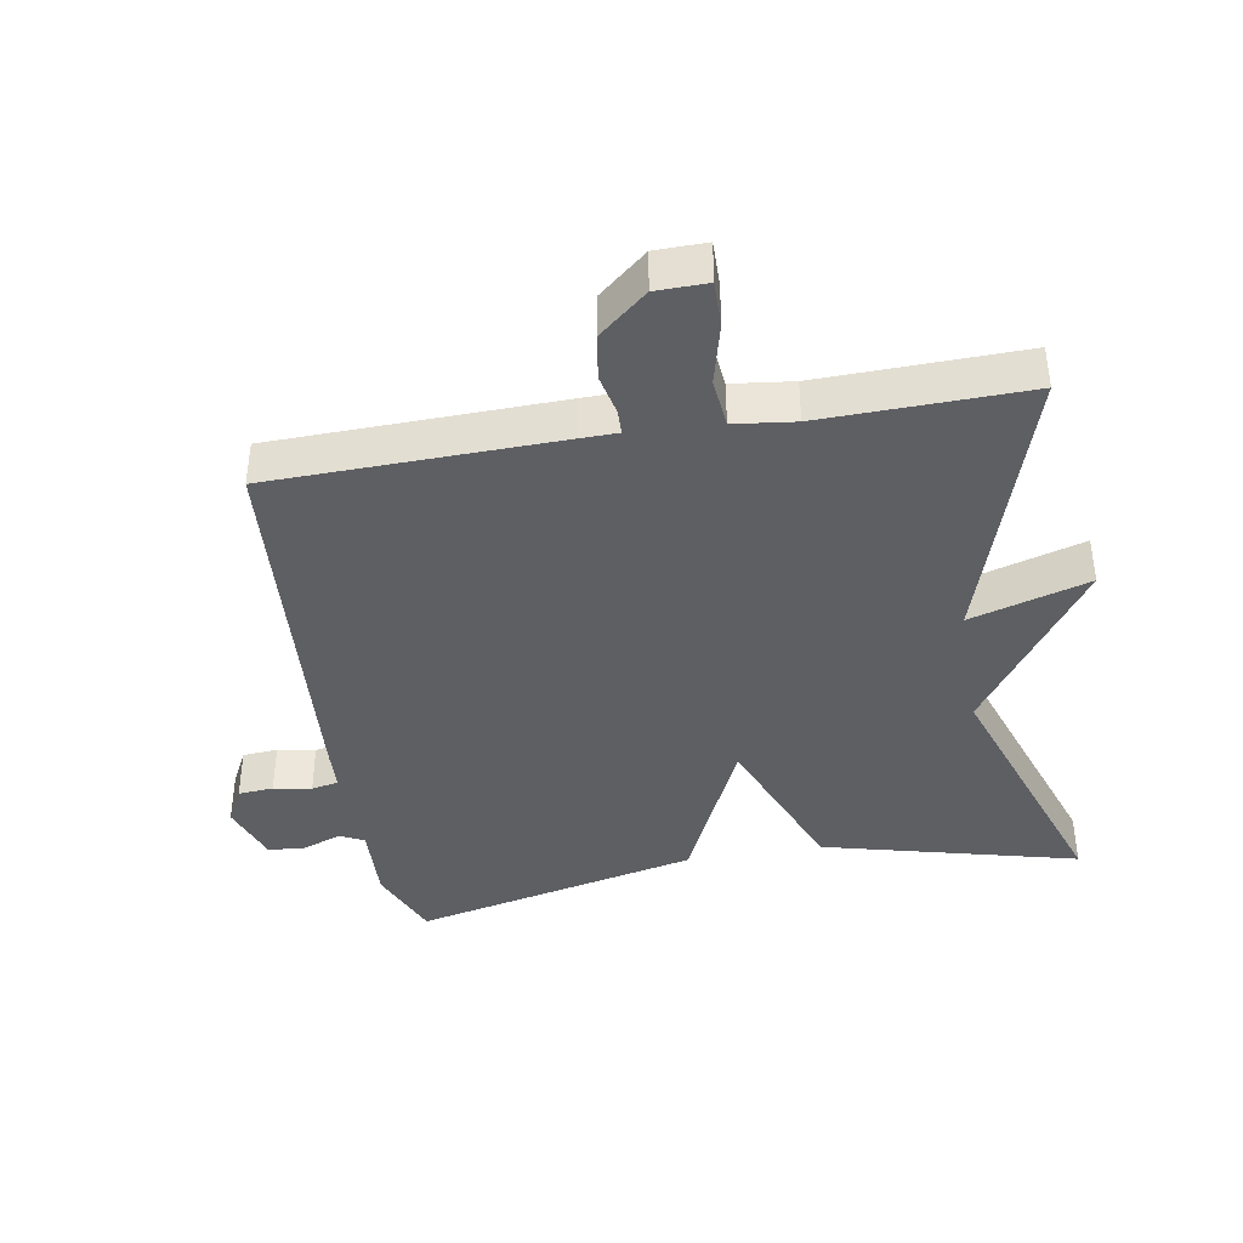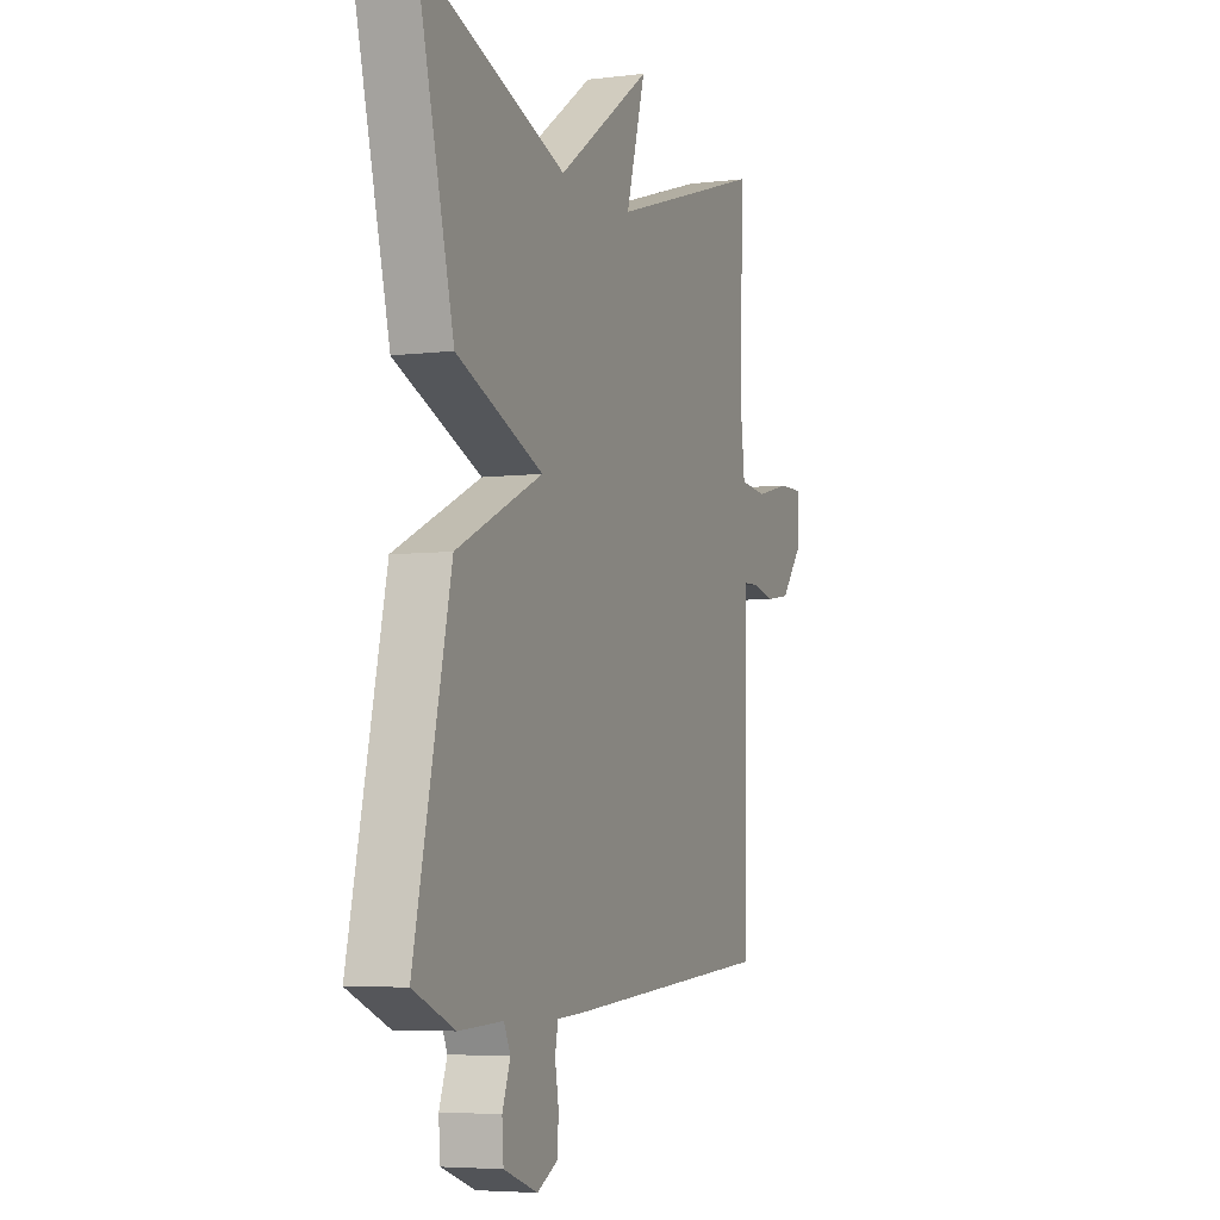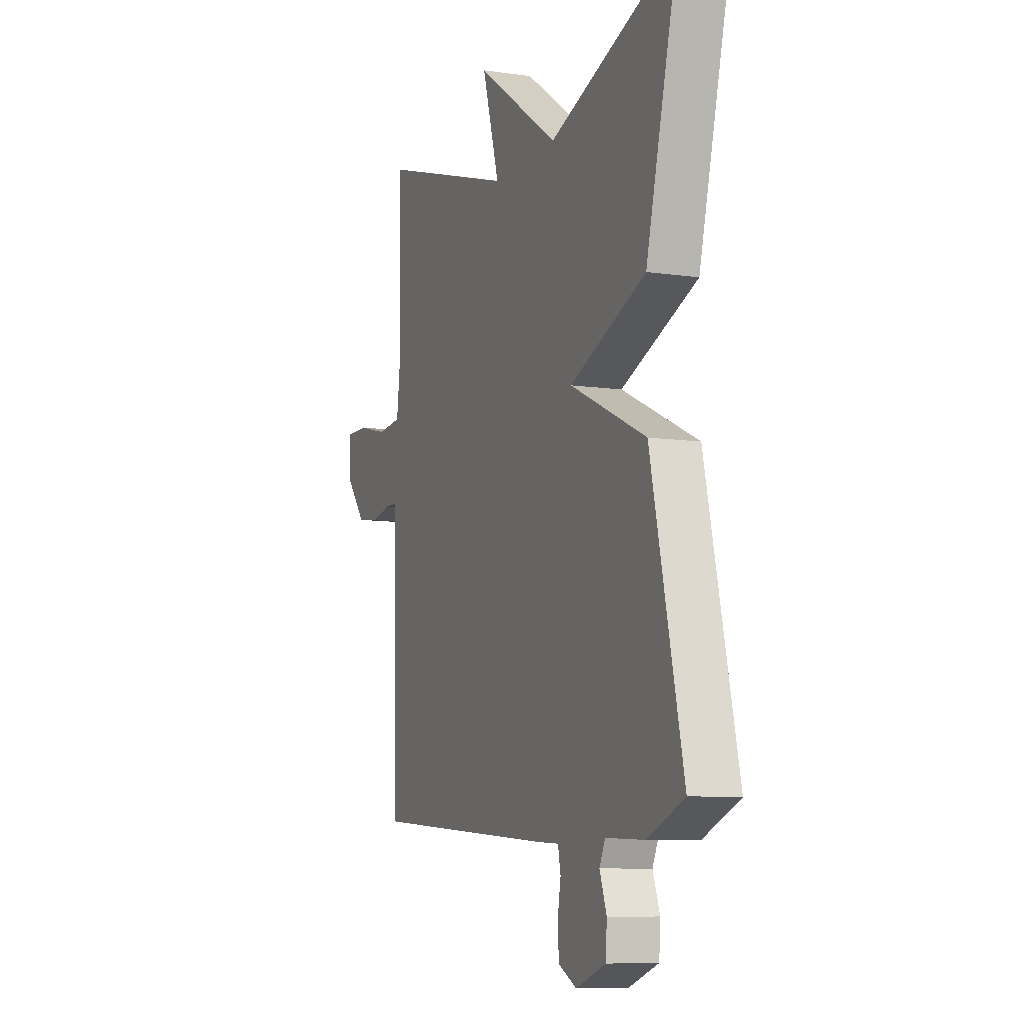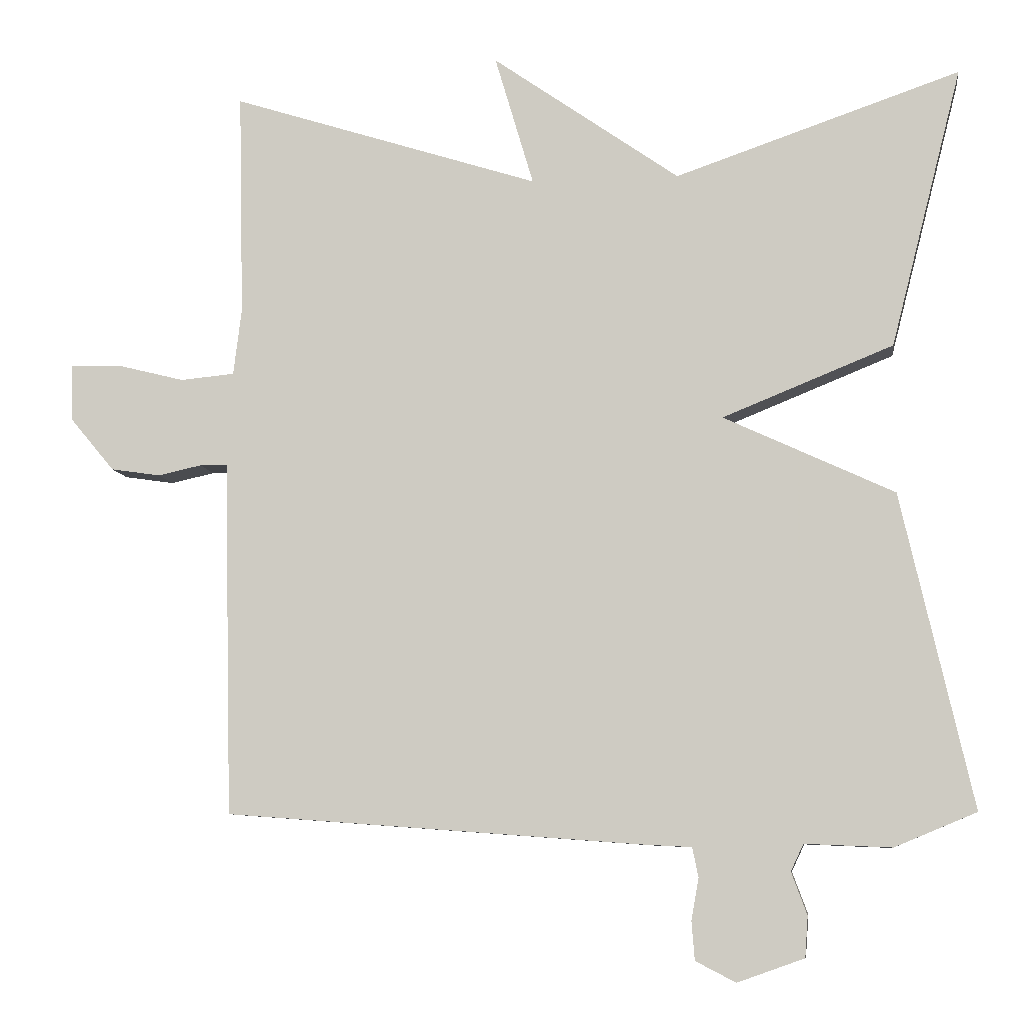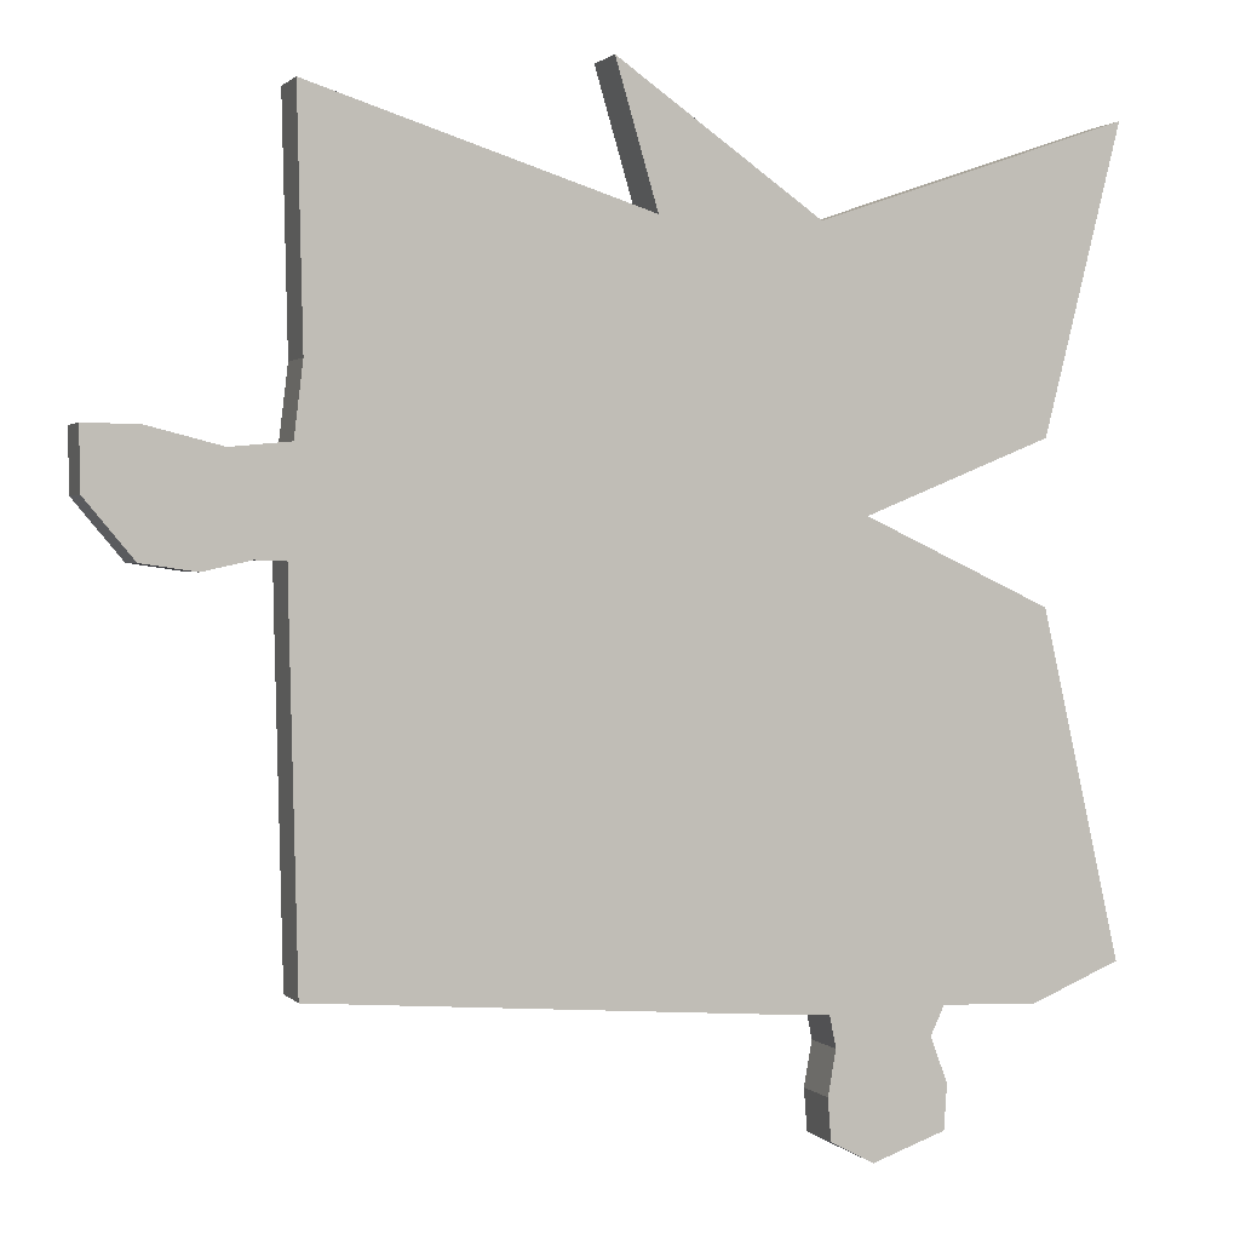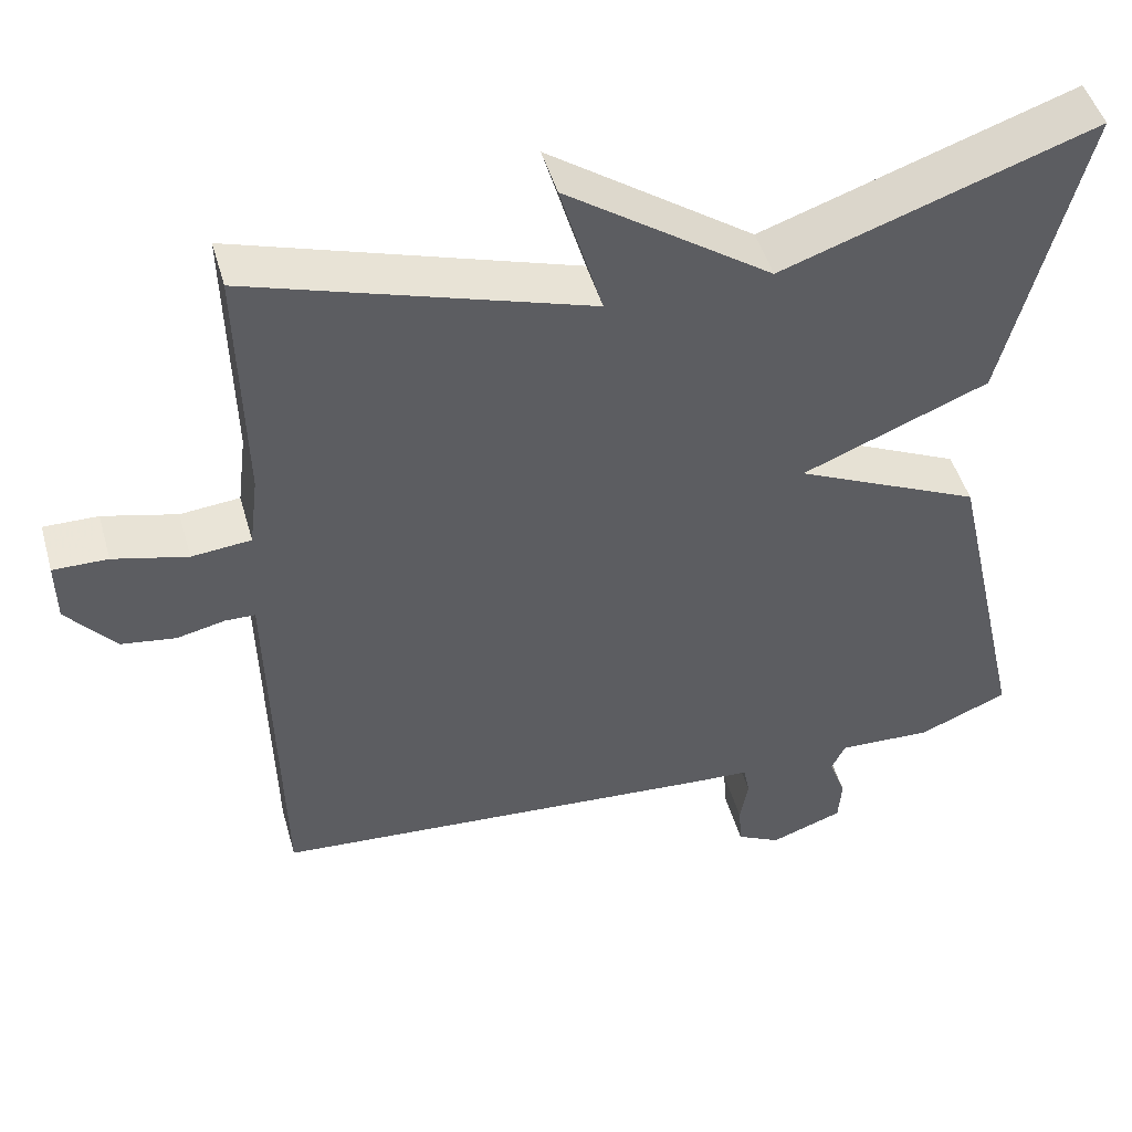
<metadata>
{"format":"obj","ext":"obj","renderer":"f3d","projection":"perspective","resolution":1024,"background":"white","views":[{"elev":-40.2,"azim":-80.3,"up":"+Y"},{"elev":-5.3,"azim":111.0,"up":"+Z"},{"elev":-8.8,"azim":68.4,"up":"+Z"},{"elev":-8.2,"azim":7.5,"up":"+Z"},{"elev":1.3,"azim":-19.8,"up":"+Z"},{"elev":47.7,"azim":-15.7,"up":"+Z"}]}
</metadata>
<code>
v -0.5 0.07 -0.5
v -0.51 0.07 -0.076
v -0.511 0.07 -0.021
v -0.548 0.07 -0.02
v -0.607 0.07 -0.033
v -0.674 0.07 -0.023
v -0.734 0.07 0.049
v -0.735 0.07 0.125
v -0.668 0.07 0.124
v -0.577 0.07 0.101
v -0.504 0.07 0.108
v -0.493 0.07 0.198
v -0.5 0.07 0.5
v -0.084 0.07 0.368
v -0.136 0.07 0.544
v 0.116 0.07 0.368
v 0.5 0.07 0.5
v 0.404 0.07 0.123
v 0.174 0.07 0.03
v 0.404 0.07 -0.077
v 0.5 0.07 -0.5
v 0.39 0.07 -0.546
v 0.273 0.07 -0.541
v 0.256 0.07 -0.577
v 0.277 0.07 -0.634
v 0.273 0.07 -0.689
v 0.183 0.07 -0.721
v 0.129 0.07 -0.693
v 0.125 0.07 -0.641
v 0.135 0.07 -0.585
v 0.127 0.07 -0.545
v 0.067 0.07 -0.542
v -0.5 0 -0.5
v -0.51 0 -0.076
v -0.511 0 -0.021
v -0.548 0 -0.02
v -0.607 0 -0.033
v -0.674 0 -0.023
v -0.734 0 0.049
v -0.735 0 0.125
v -0.668 0 0.124
v -0.577 0 0.101
v -0.504 0 0.108
v -0.493 0 0.198
v -0.5 0 0.5
v -0.084 0 0.368
v -0.136 0 0.544
v 0.116 0 0.368
v 0.5 0 0.5
v 0.404 0 0.123
v 0.174 0 0.03
v 0.404 0 -0.077
v 0.5 0 -0.5
v 0.39 0 -0.546
v 0.273 0 -0.541
v 0.256 0 -0.577
v 0.277 0 -0.634
v 0.273 0 -0.689
v 0.183 0 -0.721
v 0.129 0 -0.693
v 0.125 0 -0.641
v 0.135 0 -0.585
v 0.127 0 -0.545
v 0.067 0 -0.542
f 1 2 3
f 32 1 3
f 31 32 3
f 28 29 30
f 27 28 30
f 26 27 30
f 25 26 30
f 24 25 30
f 23 24 30 31
f 21 22 23
f 20 21 23
f 19 20 23
f 19 23 31 3
f 19 3 4
f 18 19 4
f 17 18 4
f 16 17 4
f 14 15 16
f 12 13 14
f 11 12 14 16
f 8 9 10
f 7 8 10
f 6 7 10
f 5 6 10
f 4 5 10
f 4 10 11
f 4 11 16
f 35 34 33
f 35 33 64
f 35 64 63
f 62 61 60
f 62 60 59
f 62 59 58
f 62 58 57
f 62 57 56
f 63 62 56 55
f 55 54 53
f 55 53 52
f 55 52 51
f 35 63 55 51
f 36 35 51
f 36 51 50
f 36 50 49
f 36 49 48
f 48 47 46
f 46 45 44
f 48 46 44 43
f 42 41 40
f 42 40 39
f 42 39 38
f 42 38 37
f 42 37 36
f 43 42 36
f 48 43 36
f 1 33 34 2
f 2 34 35 3
f 3 35 36 4
f 4 36 37 5
f 5 37 38 6
f 6 38 39 7
f 7 39 40 8
f 8 40 41 9
f 9 41 42 10
f 10 42 43 11
f 11 43 44 12
f 12 44 45 13
f 13 45 46 14
f 14 46 47 15
f 15 47 48 16
f 16 48 49 17
f 17 49 50 18
f 18 50 51 19
f 19 51 52 20
f 20 52 53 21
f 21 53 54 22
f 22 54 55 23
f 23 55 56 24
f 24 56 57 25
f 25 57 58 26
f 26 58 59 27
f 27 59 60 28
f 28 60 61 29
f 29 61 62 30
f 30 62 63 31
f 31 63 64 32
f 32 64 33 1

</code>
